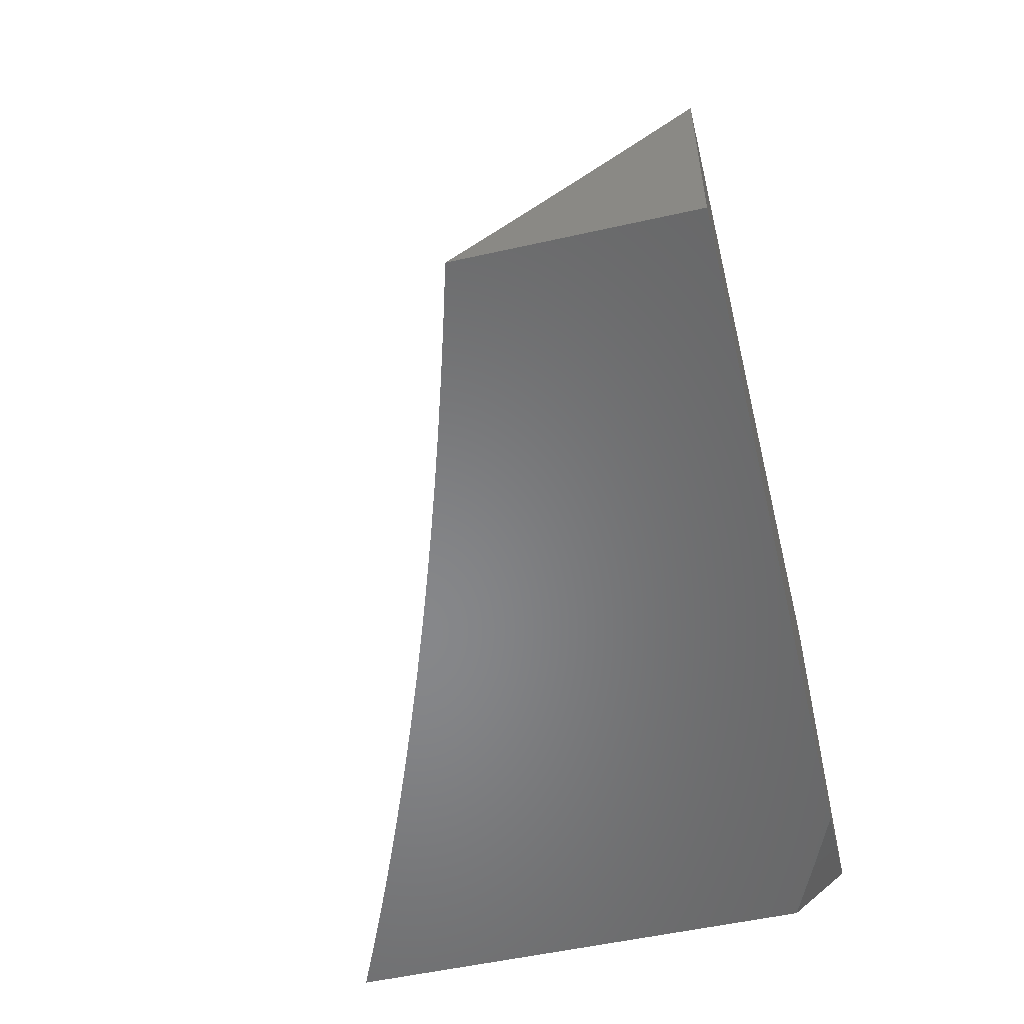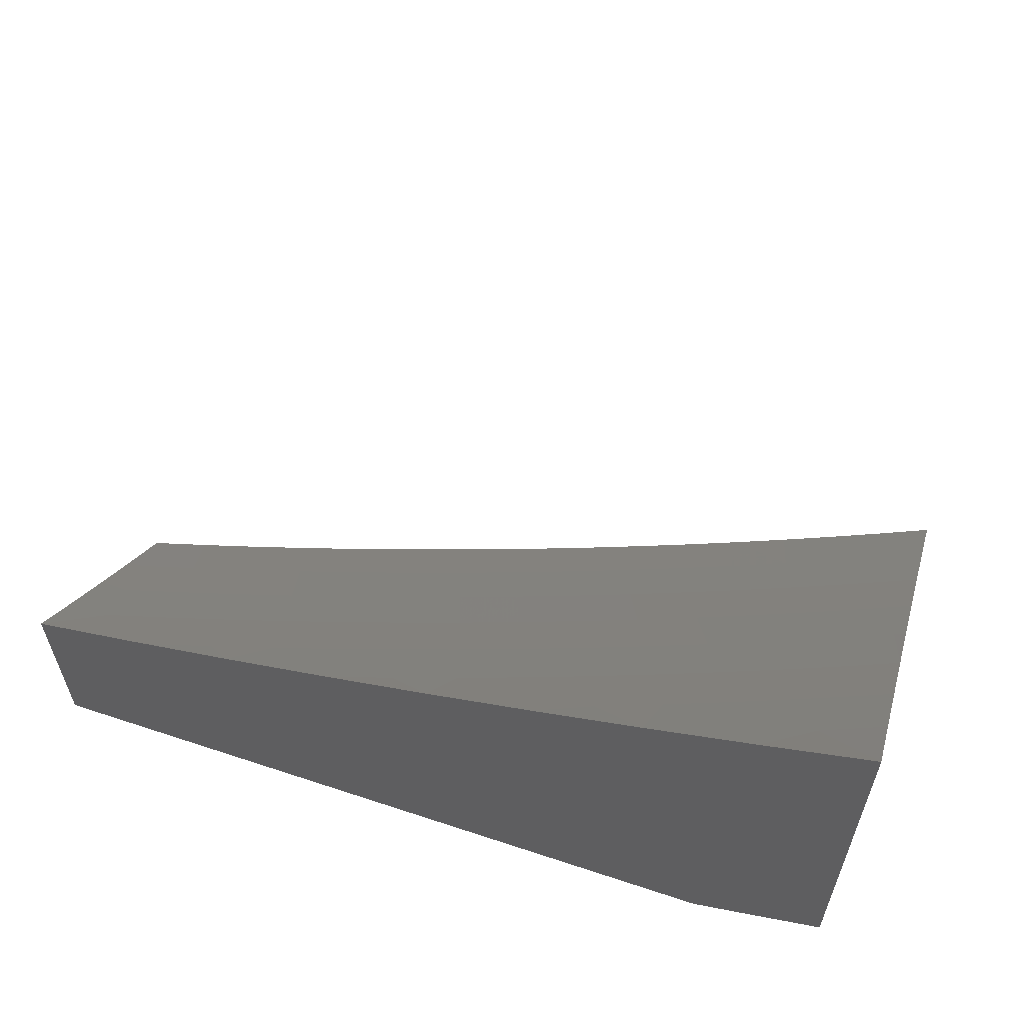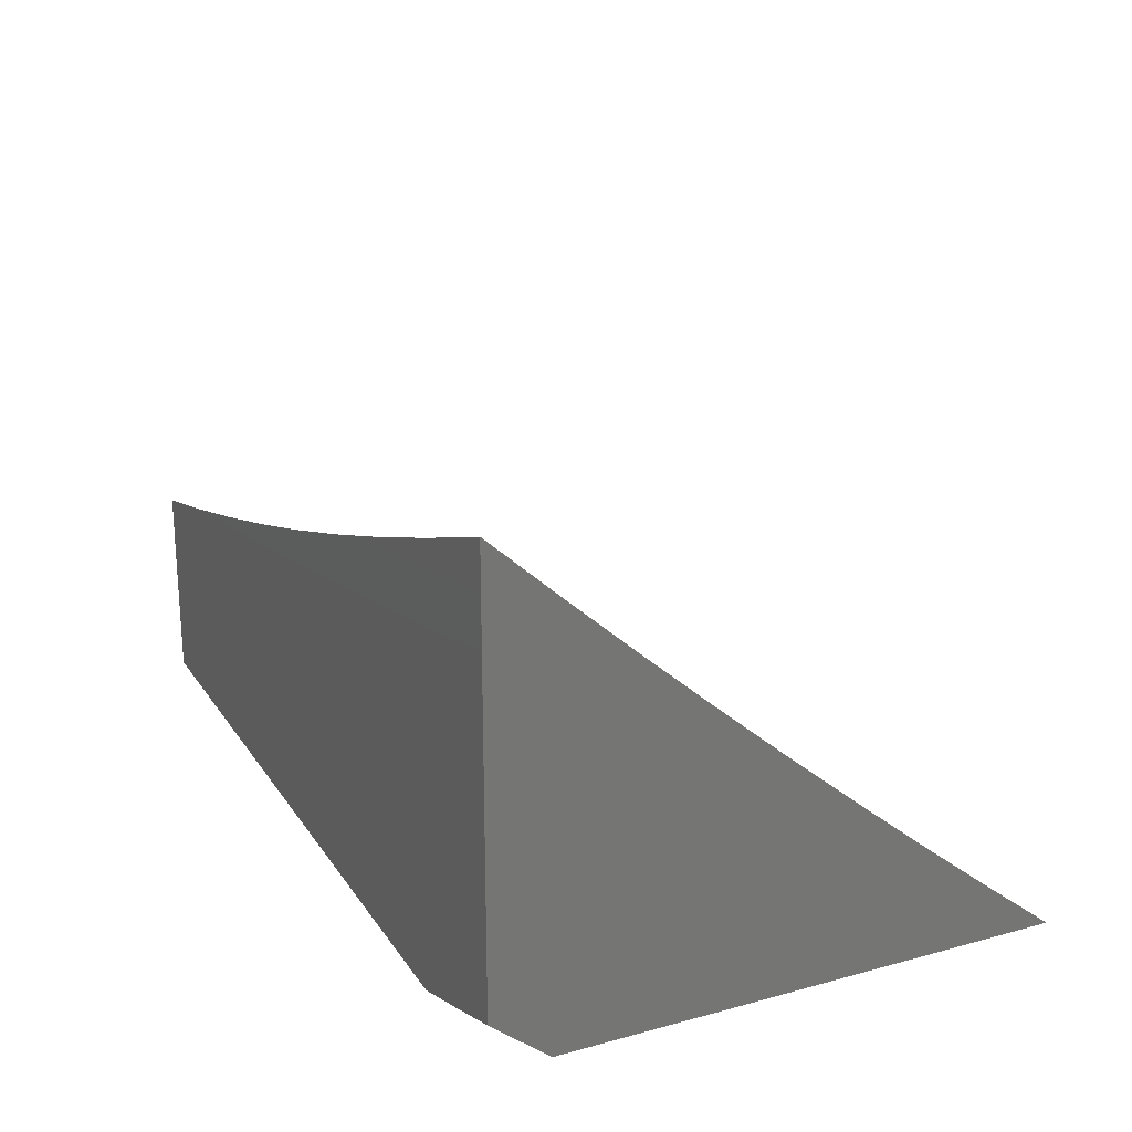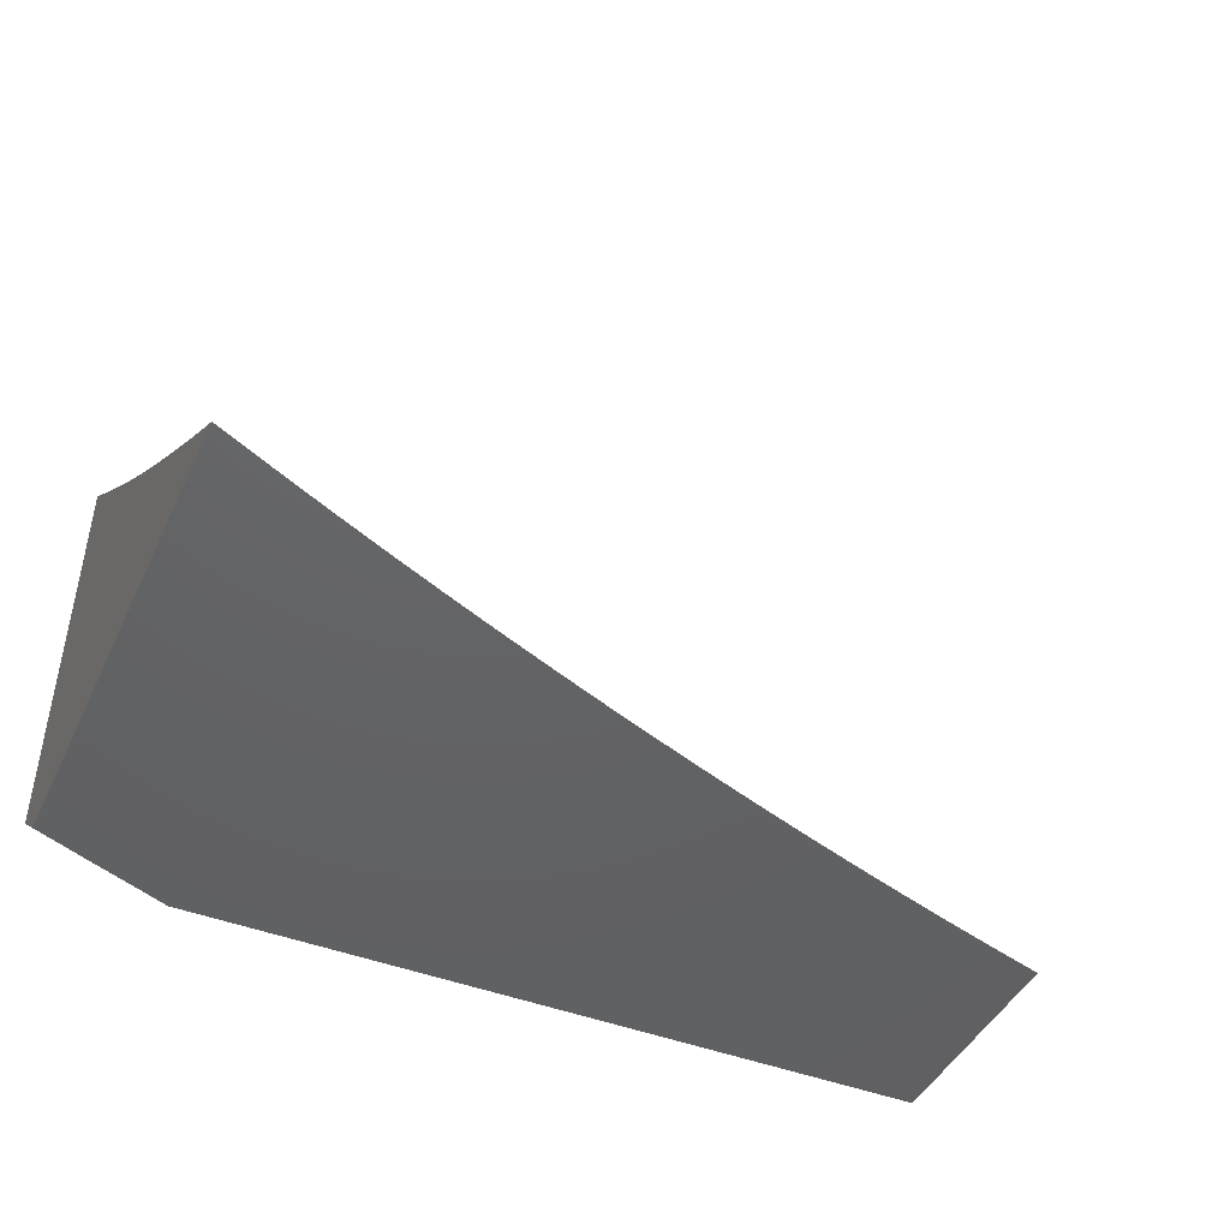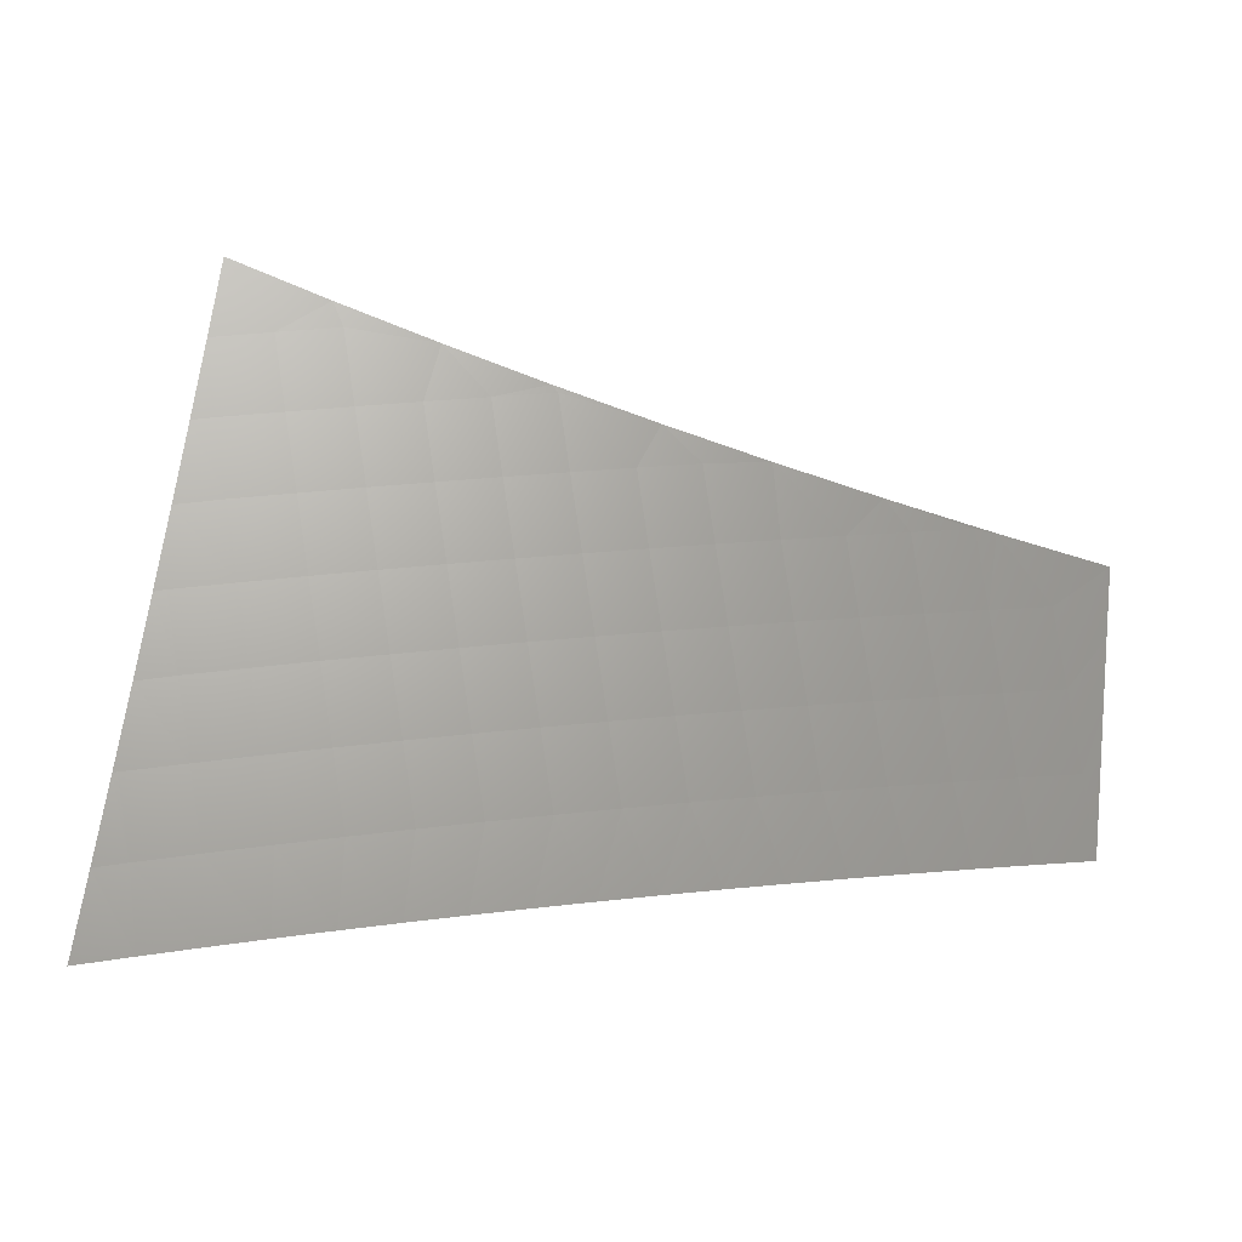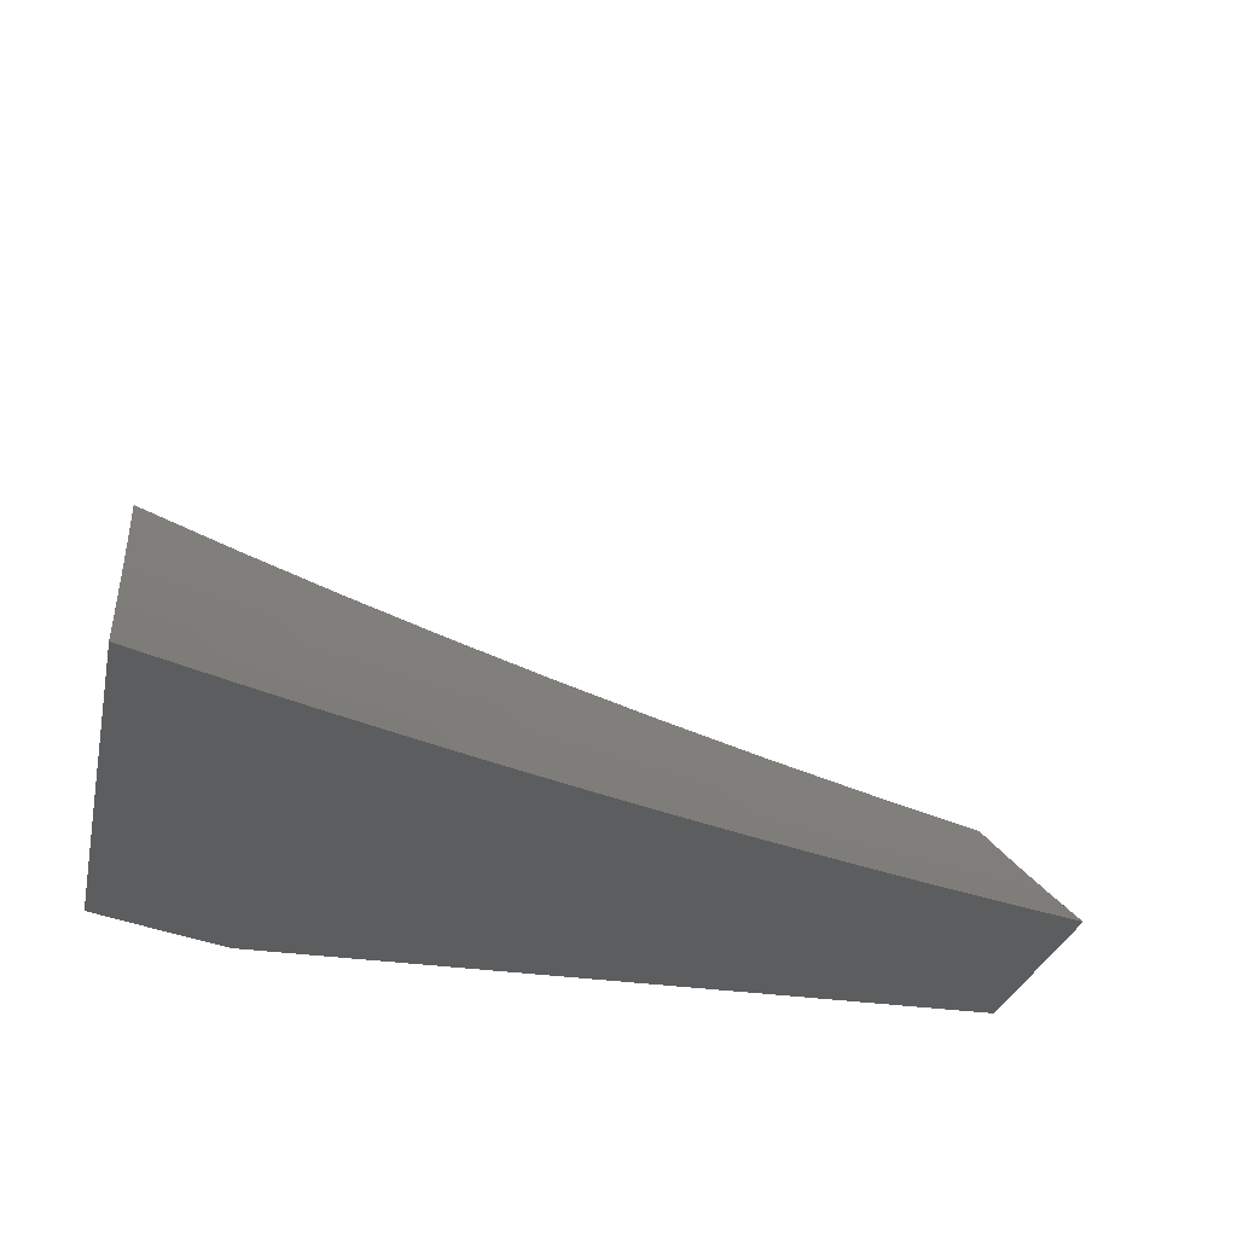
<metadata>
{"format":"stl","ext":"stl","renderer":"f3d","projection":"perspective","resolution":1024,"background":"white","views":[{"elev":-53.9,"azim":-76.6,"up":"+Z"},{"elev":58.5,"azim":18.9,"up":"+Z"},{"elev":22.3,"azim":64.9,"up":"+Z"},{"elev":-44.7,"azim":155.6,"up":"+Z"},{"elev":25.3,"azim":-170.8,"up":"+Z"},{"elev":-30.5,"azim":167.3,"up":"+Z"}]}
</metadata>
<code>
# stl→obj: 115 verts, 226 faces
v 2 -6.935 -8.832
v 2 -7 -8.775
v 2.06 -6.949 -8.805
v 2.127 -7 -8.743
v 2.13 -6.929 -8.805
v 2.151 -6.998 -8.739
v 2.199 -6.908 -8.805
v 2.221 -6.977 -8.739
v 2.269 -6.887 -8.805
v 2.291 -6.955 -8.739
v 2.338 -6.865 -8.805
v 2.361 -6.933 -8.739
v 2.407 -6.842 -8.805
v 2.431 -6.91 -8.739
v 2.476 -6.818 -8.805
v 2.501 -6.886 -8.739
v 2.546 -6.794 -8.805
v 2.571 -6.861 -8.739
v 2.615 -6.769 -8.805
v 2.641 -6.836 -8.739
v 2.683 -6.743 -8.805
v 2.71 -6.81 -8.739
v 2.752 -6.716 -8.805
v 2.78 -6.783 -8.739
v 2.821 -6.689 -8.805
v 2.849 -6.756 -8.739
v 2.889 -6.661 -8.805
v 2.918 -6.727 -8.739
v 2.958 -6.632 -8.805
v 2.987 -6.698 -8.739
v 3 -6.692 -8.74
v 3 -6.77 -8.672
v 2.946 -6.793 -8.672
v 2.877 -6.822 -8.672
v 2.904 -6.887 -8.604
v 2.834 -6.915 -8.604
v 2.86 -6.981 -8.536
v 2.763 -6.943 -8.604
v 2.754 -7 -8.556
v 2.692 -6.969 -8.604
v 2.63 -7 -8.597
v 2.621 -6.995 -8.604
v 2.505 -7 -8.636
v 2.526 -6.953 -8.672
v 2.455 -6.977 -8.672
v 2.253 -7 -8.71
v 2.379 -7 -8.674
v 2.877 -7 -8.512
v 2.932 -6.952 -8.536
v 3 -6.924 -8.536
v 2.975 -6.858 -8.604
v 3 -6.847 -8.605
v 3 -7 -8.467
v 3 -6.613 -8.806
v 2.928 -6.566 -8.871
v 2.86 -6.594 -8.871
v 2.792 -6.622 -8.871
v 2.725 -6.649 -8.871
v 2.657 -6.675 -8.871
v 2.588 -6.701 -8.871
v 2.52 -6.726 -8.871
v 2.452 -6.75 -8.871
v 2.383 -6.773 -8.871
v 2.315 -6.796 -8.871
v 2.246 -6.818 -8.871
v 2.177 -6.839 -8.871
v 2.109 -6.86 -8.871
v 2.04 -6.88 -8.871
v 2 -6.87 -8.889
v 2.019 -6.81 -8.936
v 2 -6.804 -8.945
v 2 -6.738 -9
v 2.087 -6.79 -8.936
v 2.064 -6.72 -9
v 2.128 -6.701 -9
v 2.155 -6.77 -8.936
v 2.191 -6.681 -9
v 2.223 -6.748 -8.936
v 2.255 -6.661 -9
v 2.291 -6.727 -8.936
v 2.318 -6.64 -9
v 2.359 -6.704 -8.936
v 2.381 -6.619 -9
v 2.427 -6.681 -8.936
v 2.444 -6.597 -9
v 2.494 -6.657 -8.936
v 2.507 -6.574 -9
v 2.562 -6.633 -8.936
v 2.569 -6.551 -9
v 2.629 -6.607 -8.936
v 2.631 -6.528 -9
v 2.697 -6.581 -8.936
v 2.693 -6.503 -9
v 2.764 -6.555 -8.936
v 2.755 -6.479 -9
v 2.831 -6.527 -8.936
v 2.817 -6.453 -9
v 2.898 -6.499 -8.936
v 2.878 -6.427 -9
v 2.965 -6.47 -8.936
v 2.939 -6.401 -9
v 3 -6.454 -8.936
v 3 -6.374 -9
v 2.995 -6.537 -8.871
v 3 -6.534 -8.871
v 2.666 -6.903 -8.672
v 2.596 -6.928 -8.672
v 2.737 -6.876 -8.672
v 2.807 -6.849 -8.672
v 2.846 -7 -9
v 2.923 -6.968 -9
v 2.923 -7 -8.974
v 3 -7 -8.947
v 3 -6.935 -9
v 2 -7 -9
f 1 2 3
f 3 2 4
f 3 4 5
f 5 4 6
f 5 6 7
f 7 6 8
f 7 8 9
f 9 8 10
f 9 10 11
f 11 10 12
f 11 12 13
f 13 12 14
f 13 14 15
f 15 14 16
f 15 16 17
f 17 16 18
f 17 18 19
f 19 18 20
f 19 20 21
f 21 20 22
f 21 22 23
f 23 22 24
f 23 24 25
f 25 24 26
f 25 26 27
f 27 26 28
f 27 28 29
f 29 28 30
f 29 30 31
f 31 30 32
f 32 30 28
f 32 28 33
f 33 28 34
f 33 34 35
f 35 34 36
f 35 36 37
f 37 36 38
f 37 38 39
f 39 38 40
f 39 40 41
f 41 40 42
f 41 42 43
f 43 42 44
f 43 44 45
f 45 44 16
f 45 16 14
f 4 46 6
f 6 46 8
f 8 46 10
f 10 46 47
f 10 47 12
f 12 47 45
f 12 45 14
f 47 43 45
f 39 48 37
f 37 48 49
f 37 49 35
f 35 49 50
f 35 50 51
f 51 50 52
f 51 52 33
f 33 52 32
f 48 53 49
f 49 53 50
f 31 54 29
f 29 54 55
f 29 55 27
f 27 55 56
f 27 56 25
f 25 56 57
f 25 57 23
f 23 57 58
f 23 58 21
f 21 58 59
f 21 59 19
f 19 59 60
f 19 60 17
f 17 60 61
f 17 61 15
f 15 61 62
f 15 62 13
f 13 62 63
f 13 63 11
f 11 63 64
f 11 64 9
f 9 64 65
f 9 65 7
f 7 65 66
f 7 66 5
f 5 66 67
f 5 67 3
f 3 67 68
f 3 68 1
f 1 68 69
f 69 68 70
f 69 70 71
f 71 70 72
f 72 70 73
f 72 73 74
f 74 73 75
f 75 73 76
f 75 76 77
f 77 76 78
f 77 78 79
f 79 78 80
f 79 80 81
f 81 80 82
f 81 82 83
f 83 82 84
f 83 84 85
f 85 84 86
f 85 86 87
f 87 86 88
f 87 88 89
f 89 88 90
f 89 90 91
f 91 90 92
f 91 92 93
f 93 92 94
f 93 94 95
f 95 94 96
f 95 96 97
f 97 96 98
f 97 98 99
f 99 98 100
f 99 100 101
f 101 100 102
f 101 102 103
f 55 54 104
f 104 54 105
f 104 105 100
f 100 105 102
f 73 70 68
f 73 68 67
f 76 73 67
f 76 67 66
f 76 66 78
f 78 66 65
f 78 65 80
f 80 65 64
f 80 64 82
f 82 64 63
f 82 63 84
f 84 63 62
f 84 62 86
f 86 62 61
f 86 61 88
f 88 61 60
f 88 60 90
f 90 60 59
f 90 59 92
f 92 59 58
f 92 58 94
f 94 58 57
f 94 57 96
f 96 57 56
f 96 56 98
f 98 56 55
f 98 55 100
f 100 55 104
f 18 16 44
f 40 106 42
f 42 106 107
f 42 107 44
f 44 107 18
f 18 107 20
f 20 107 106
f 20 106 22
f 22 106 108
f 22 108 24
f 24 108 109
f 24 109 26
f 26 109 34
f 26 34 28
f 106 40 108
f 108 40 38
f 108 38 109
f 109 38 36
f 109 36 34
f 51 33 35
f 110 111 112
f 112 111 113
f 113 111 114
f 103 102 114
f 114 102 105
f 114 105 54
f 54 31 114
f 114 31 113
f 113 31 32
f 113 32 52
f 52 50 113
f 113 50 53
f 53 48 113
f 113 48 39
f 113 39 41
f 41 43 113
f 113 43 112
f 112 43 110
f 110 43 47
f 110 47 46
f 110 46 115
f 115 46 4
f 115 4 2
f 72 74 115
f 115 74 75
f 115 75 77
f 115 77 110
f 110 77 79
f 110 79 81
f 81 83 110
f 110 83 85
f 110 85 87
f 110 87 111
f 111 87 89
f 111 89 114
f 114 89 91
f 114 91 93
f 93 95 114
f 114 95 97
f 114 97 99
f 99 101 114
f 114 101 103
f 2 1 115
f 115 1 69
f 115 69 71
f 71 72 115

</code>
